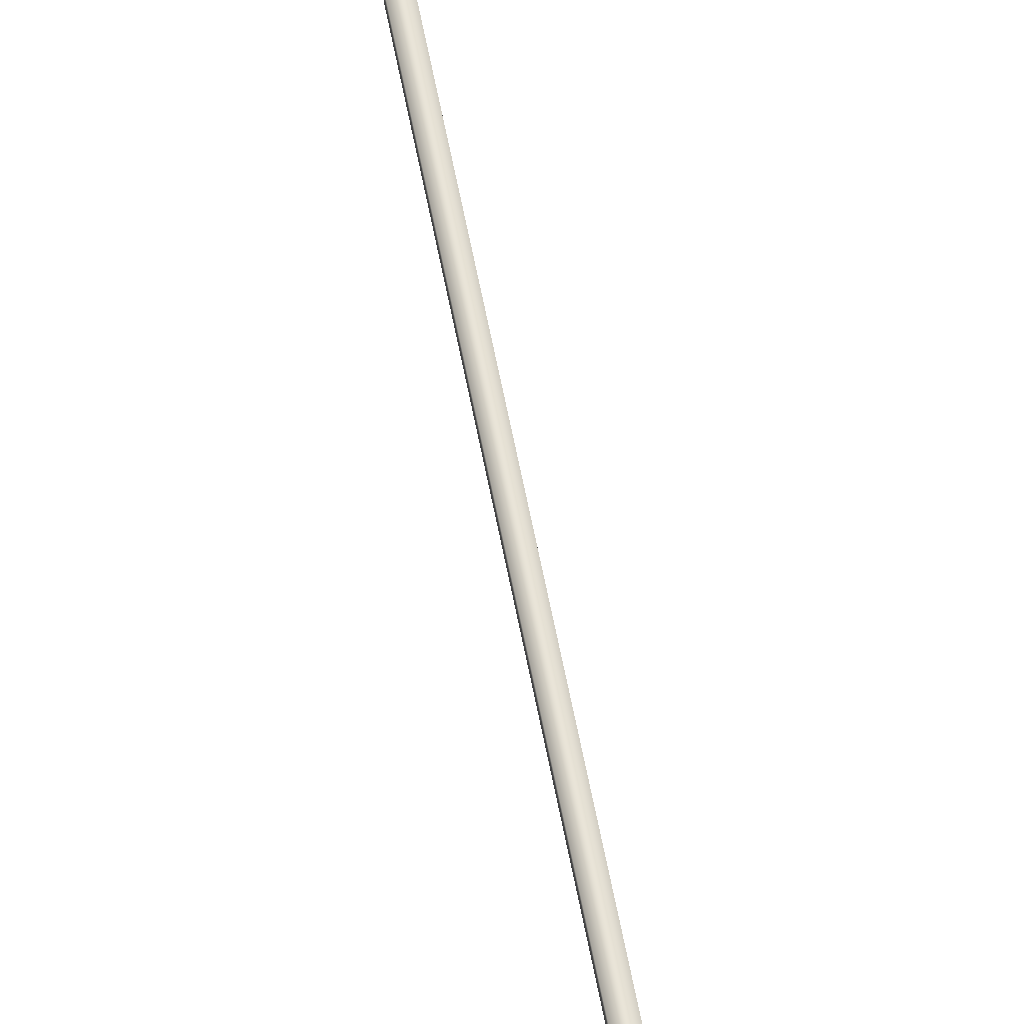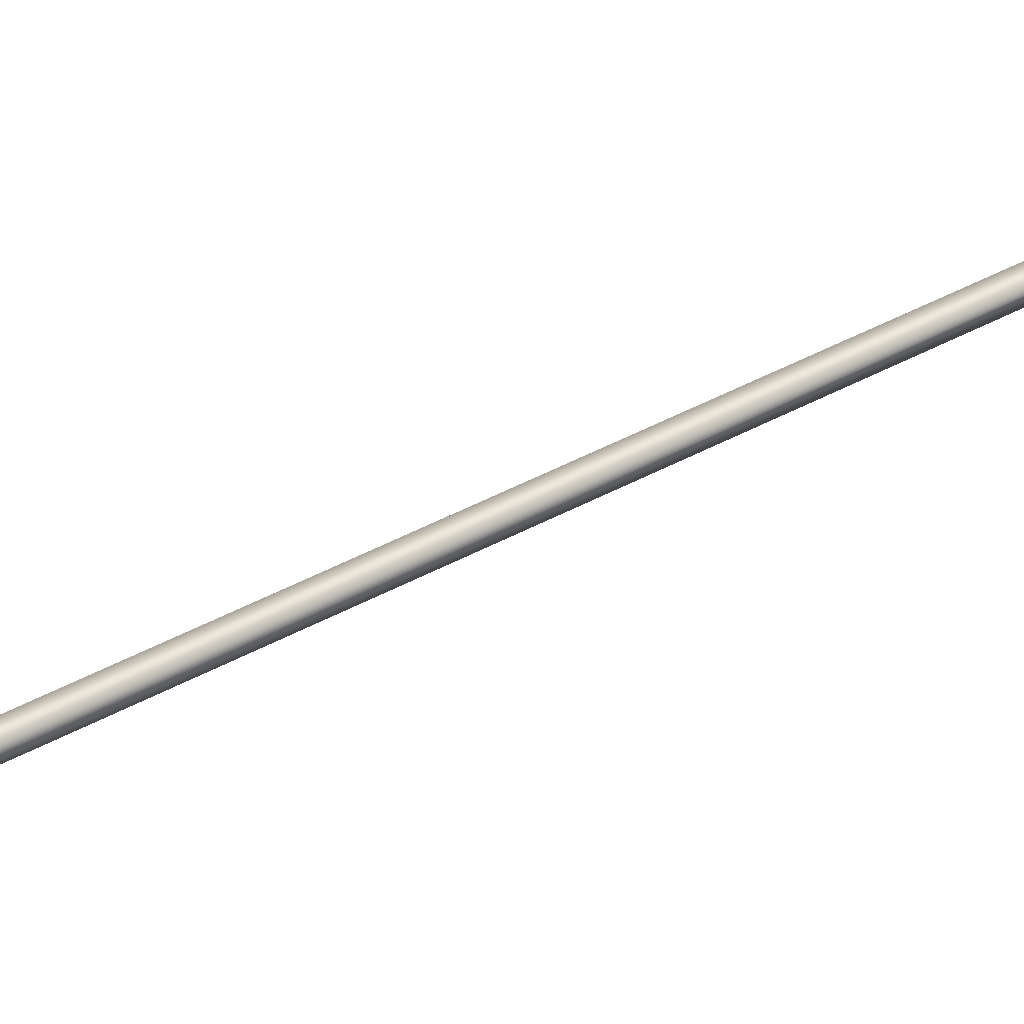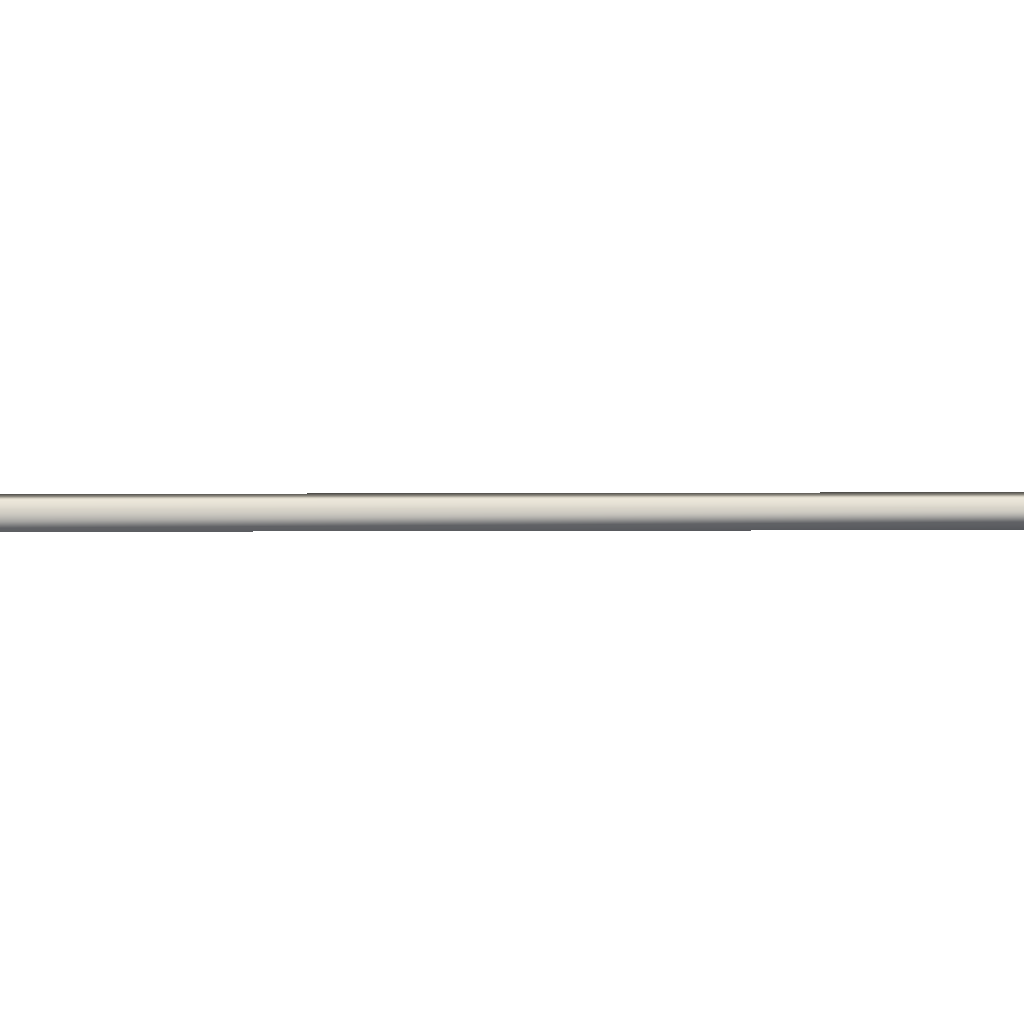
<metadata>
{"format":"obj","ext":"obj","renderer":"f3d","projection":"perspective","resolution":1024,"background":"white","views":[{"elev":62.9,"azim":2.0,"up":"+Y"},{"elev":48.5,"azim":-107.7,"up":"+Y"},{"elev":13.1,"azim":-77.5,"up":"+Y"}]}
</metadata>
<code>
v -69.33 46.73 -106.9
v -69.33 46.77 -106.9
v -70.22 46.73 -110.8
v -70.22 46.77 -110.8
v -70.18 46.77 -110.8
v -70.18 46.73 -110.8
v -69.29 46.73 -106.9
v -69.29 46.77 -106.9
f 1 2 3
f 3 2 4
f 5 6 4
f 4 6 3
f 7 1 6
f 6 1 3
f 8 5 2
f 2 5 4
f 2 1 8
f 8 1 7
f 8 7 5
f 5 7 6

</code>
